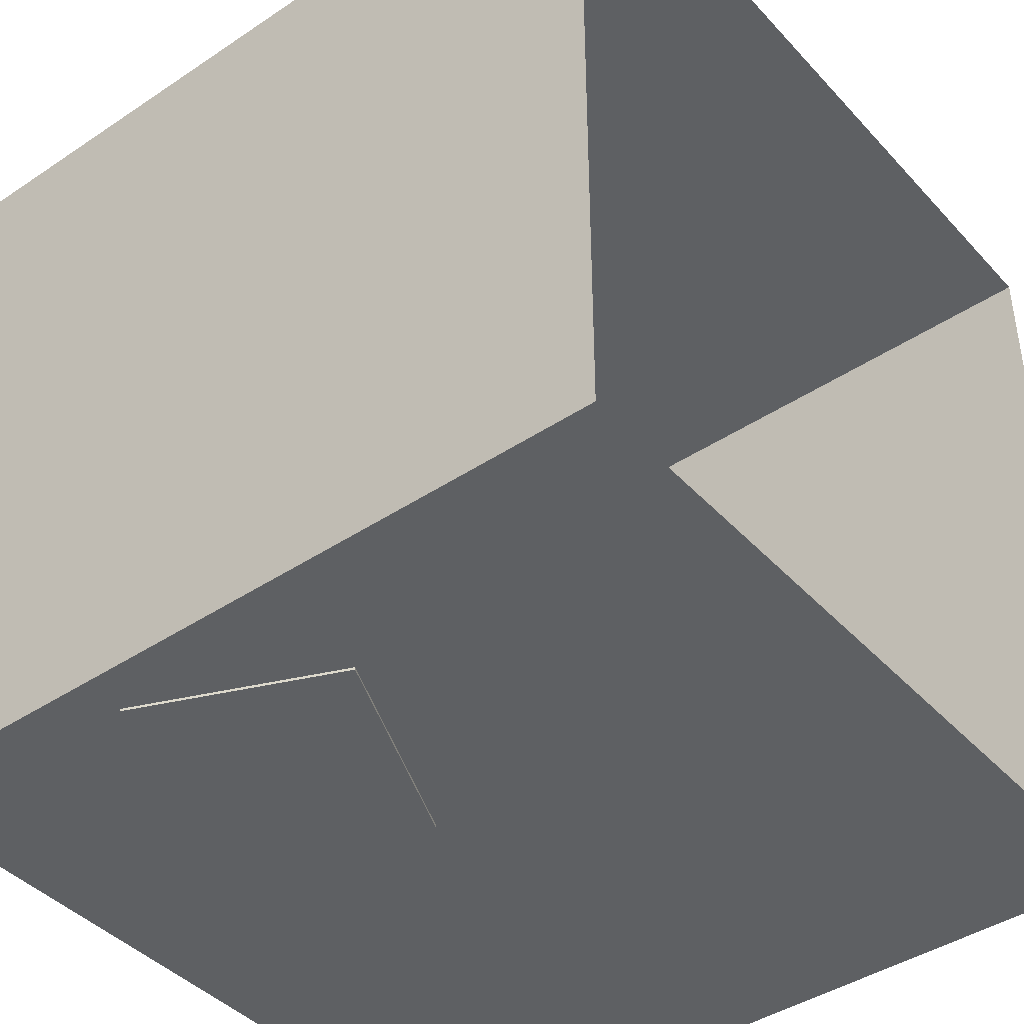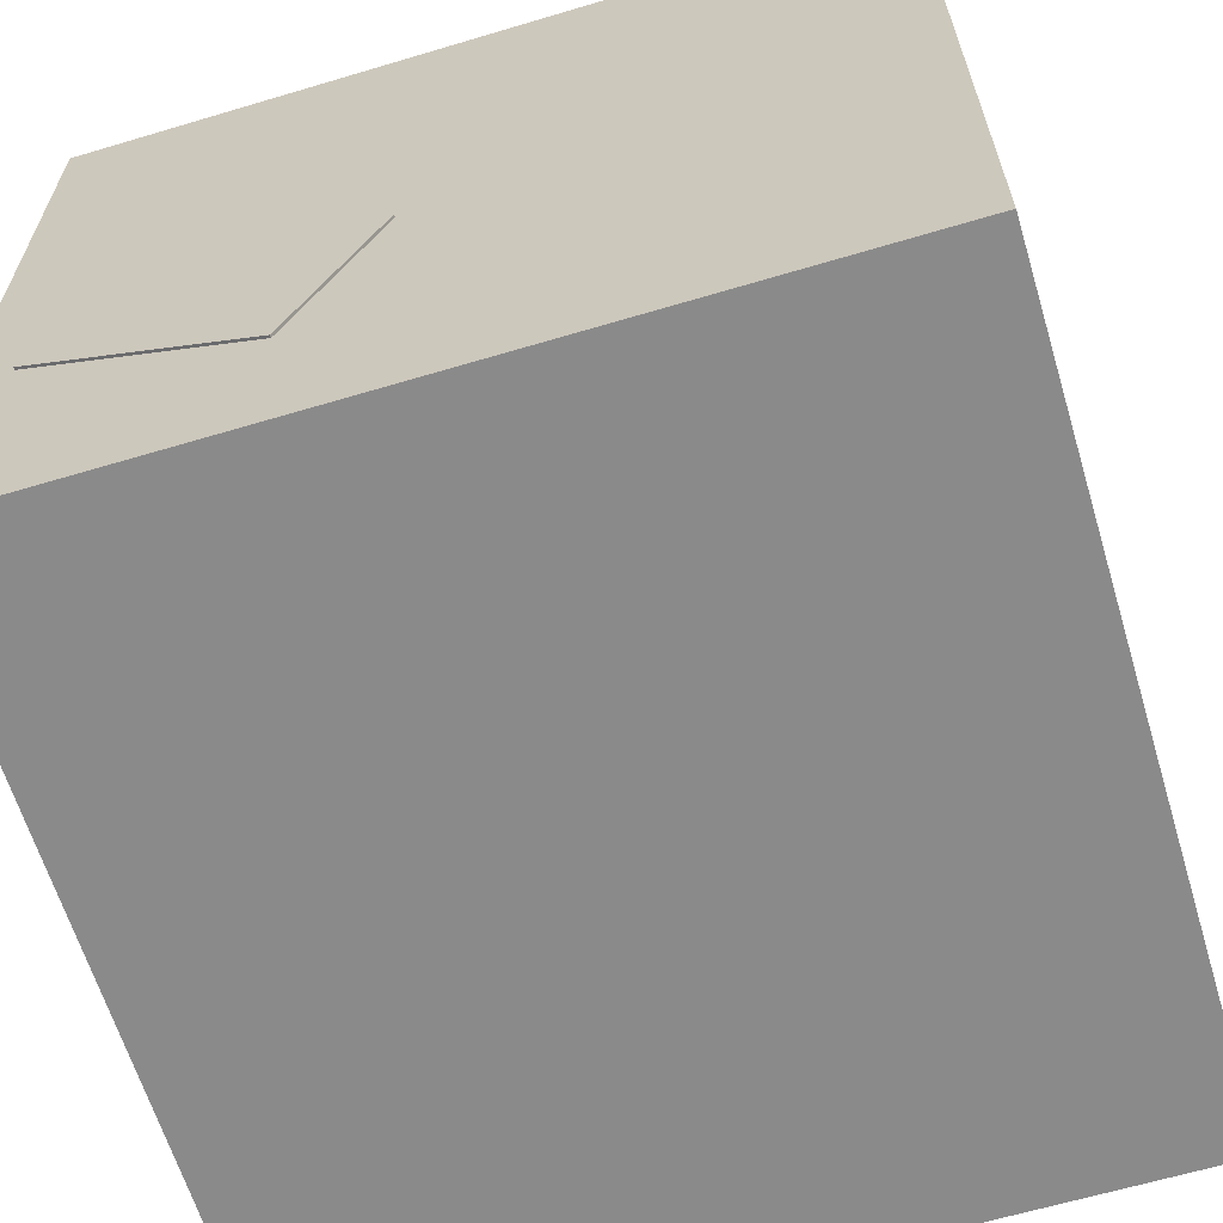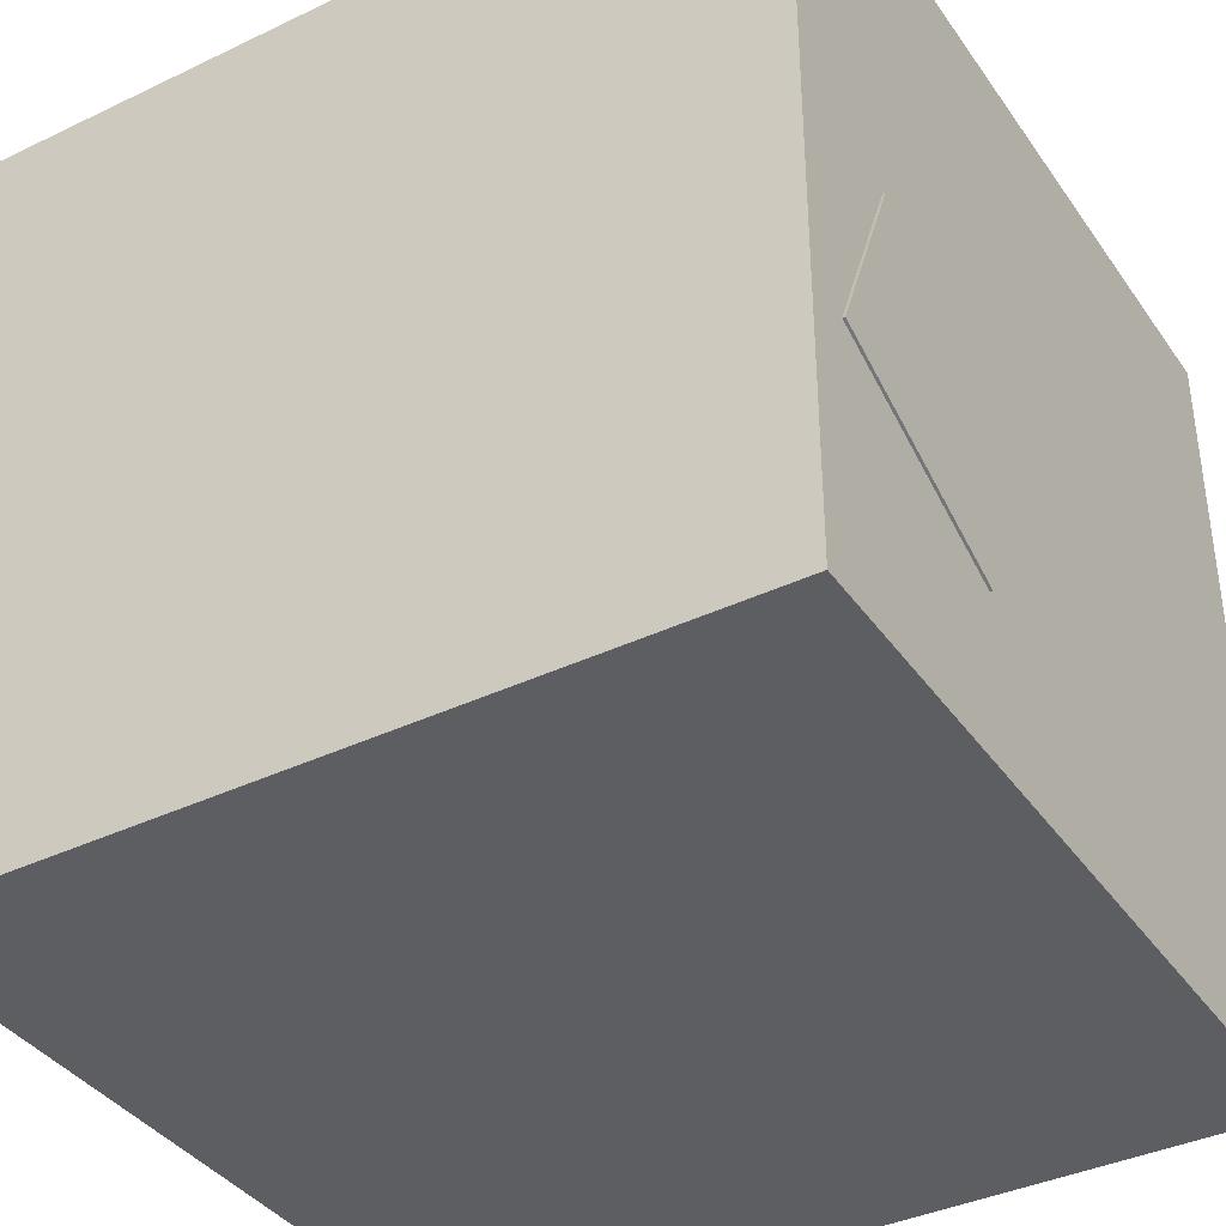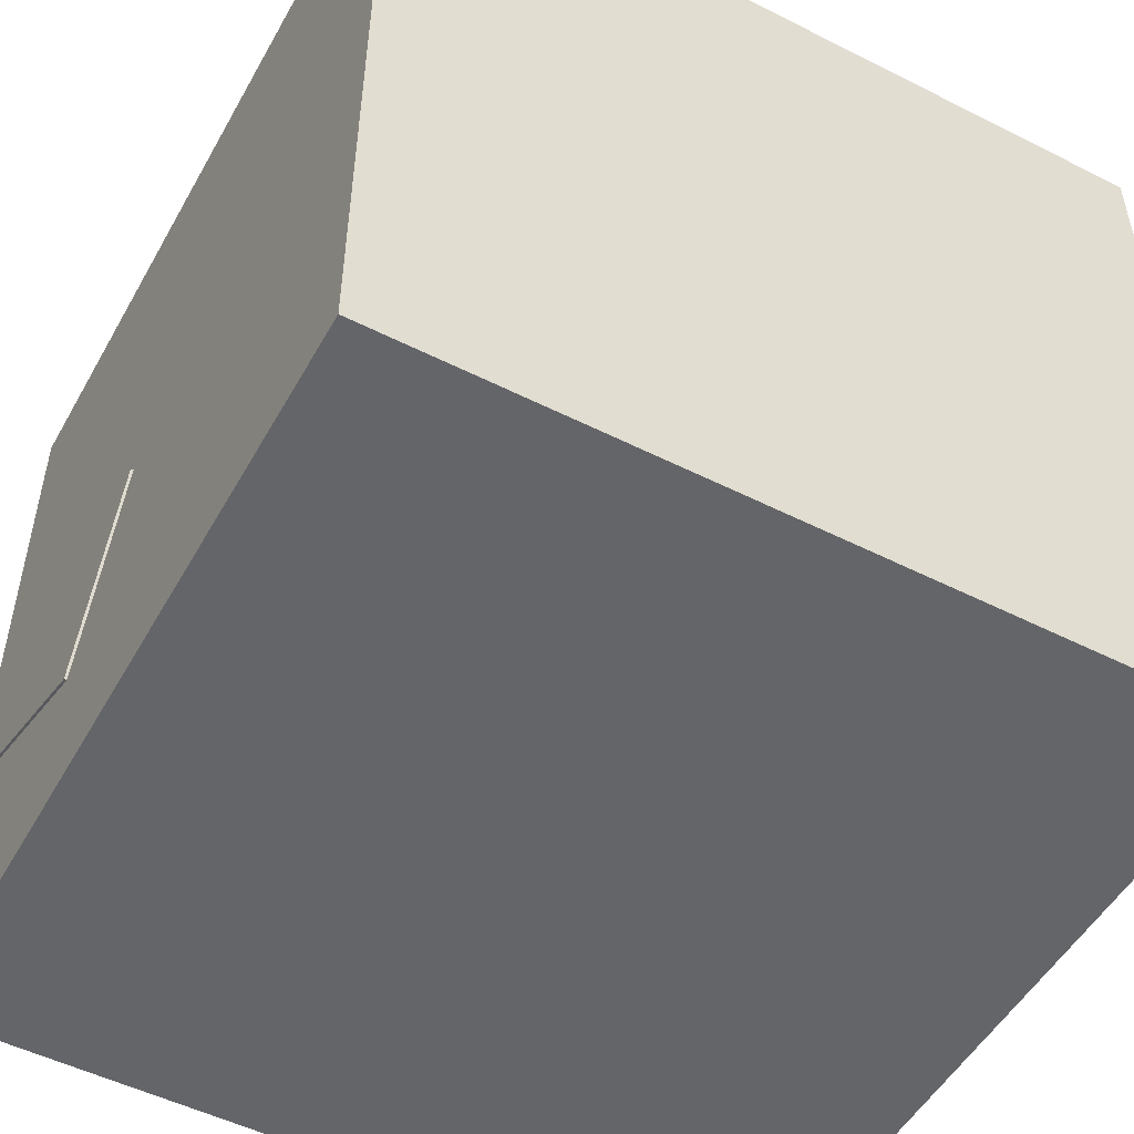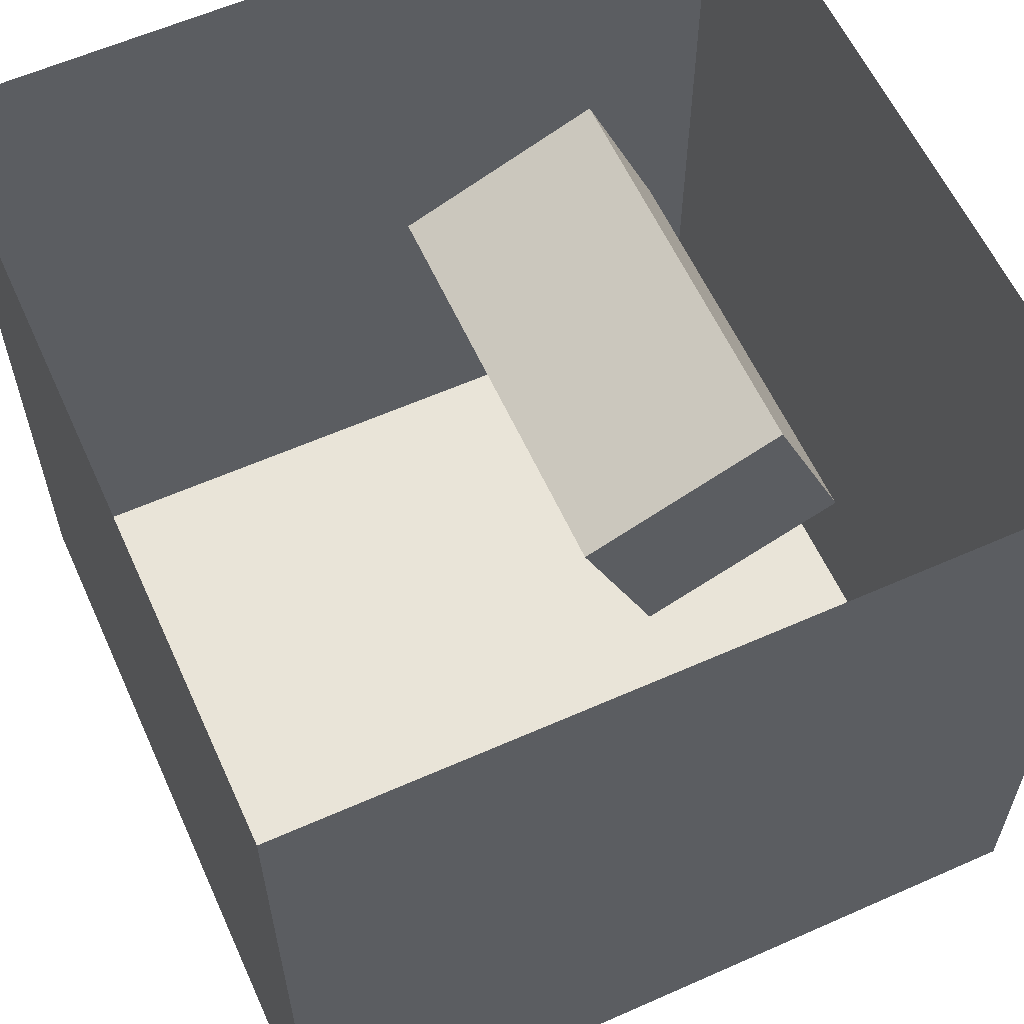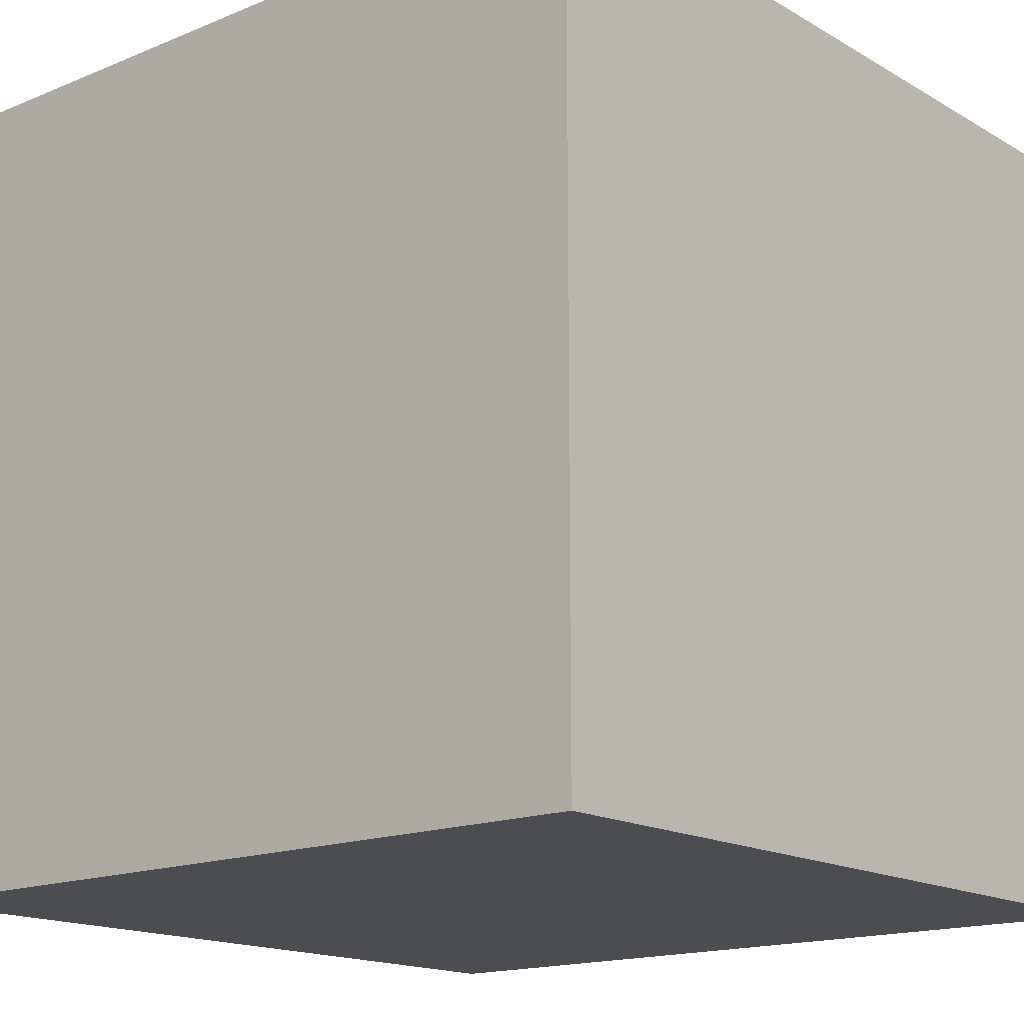
<metadata>
{"format":"obj","ext":"obj","renderer":"f3d","projection":"perspective","resolution":1024,"background":"white","views":[{"elev":-42.3,"azim":-51.4,"up":"+Y"},{"elev":-63.5,"azim":16.8,"up":"+Z"},{"elev":-38.4,"azim":-58.9,"up":"+Z"},{"elev":-51.4,"azim":61.3,"up":"+Z"},{"elev":60.0,"azim":155.6,"up":"+Z"},{"elev":-16.1,"azim":-139.7,"up":"+Z"}]}
</metadata>
<code>
v 4.462 4.444 -4.462
v 4.462 -4.48 -4.462
v 4.462 -4.48 4.462
v 4.462 4.444 4.462
v -4.462 -4.48 4.462
v -4.462 4.444 4.462
v -4.462 4.444 -4.462
v -4.462 -4.48 -4.462
v -2.231 4.203 2.231
v 2.231 4.203 2.231
v -2.231 4.203 -2.231
v 2.231 4.203 -2.231
v -3.047 -4.508 0.5463
v -3.047 0.5962 0.5463
v -0.6256 -4.508 -0.4827
v -0.6256 0.5962 -0.4827
v -1.549 -4.508 -2.656
v -1.549 0.5962 -2.656
v -3.97 -4.508 -1.627
v -3.97 0.5962 -1.627
v -4.462 -4.48 4.462
v -4.462 4.444 4.462
v 4.462 -4.48 4.462
v 4.462 4.444 4.462
v 4.462 -4.48 -4.462
v 4.462 4.444 -4.462
v -4.462 -4.48 -4.462
v -4.462 4.444 -4.462
o Box
f 4 1 3
f 1 2 3
f 7 6 8
f 6 5 8
f 12 10 9
f 11 12 9
f 16 14 13
f 18 16 15
f 20 18 17
f 14 20 19
f 18 20 14
f 15 13 19
f 15 16 13
f 17 18 15
f 19 20 17
f 13 14 19
f 16 18 14
f 17 15 19
f 23 25 27
f 28 26 22
f 28 27 25
f 26 28 25
f 26 24 22
f 21 23 27

</code>
